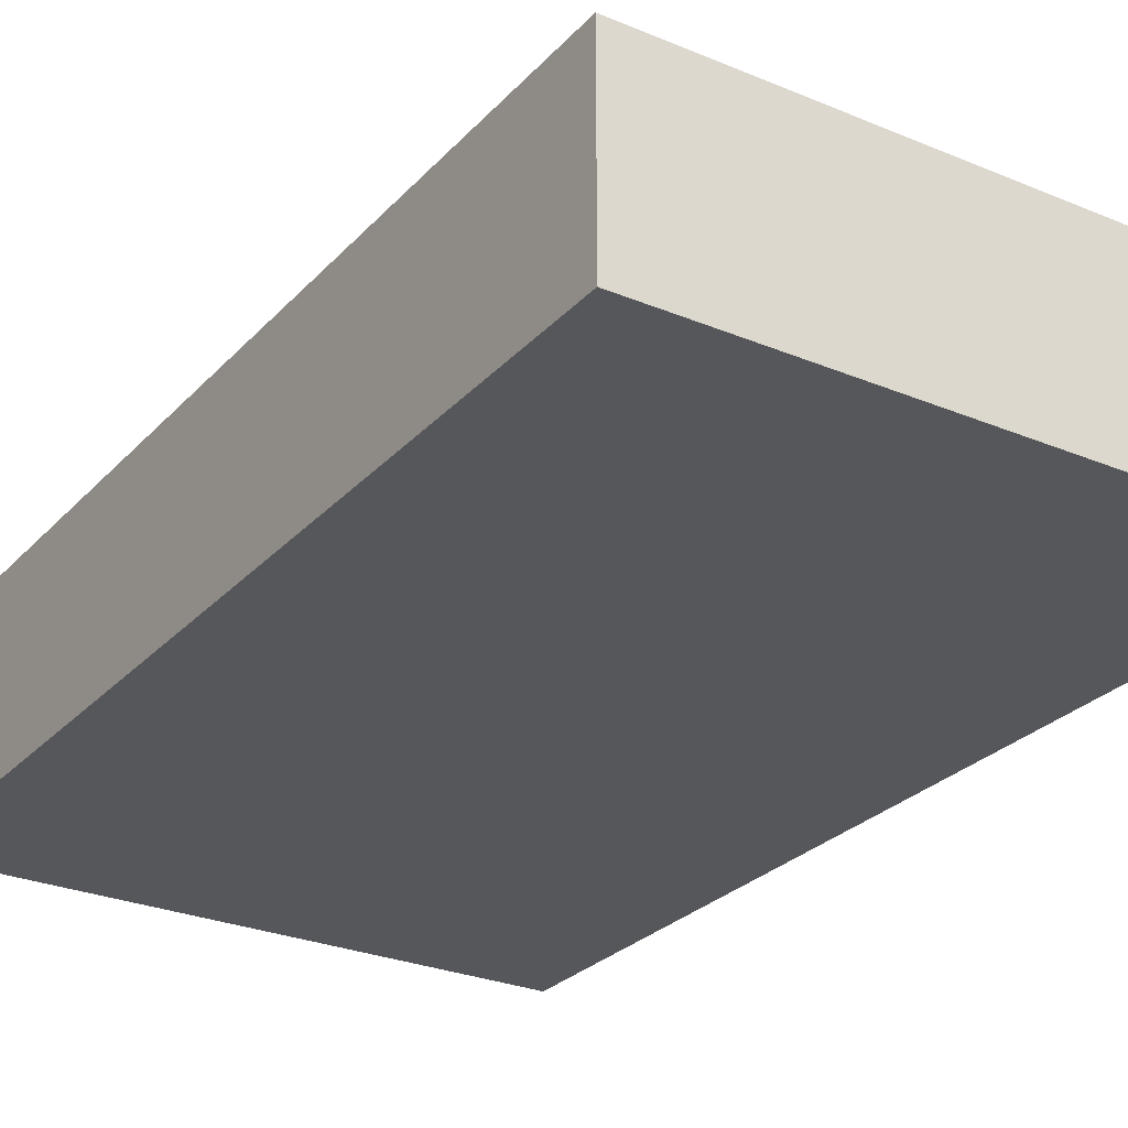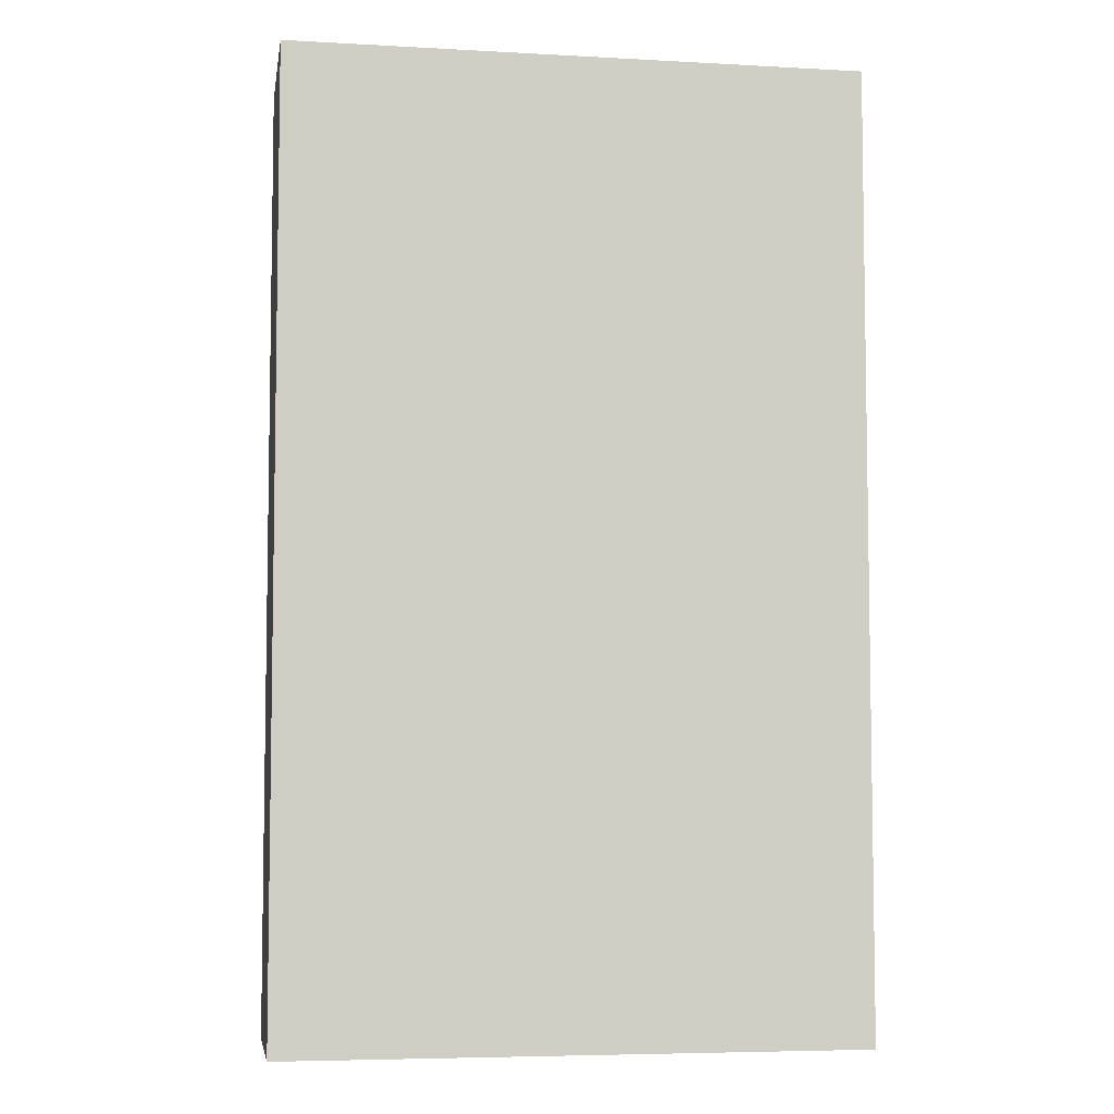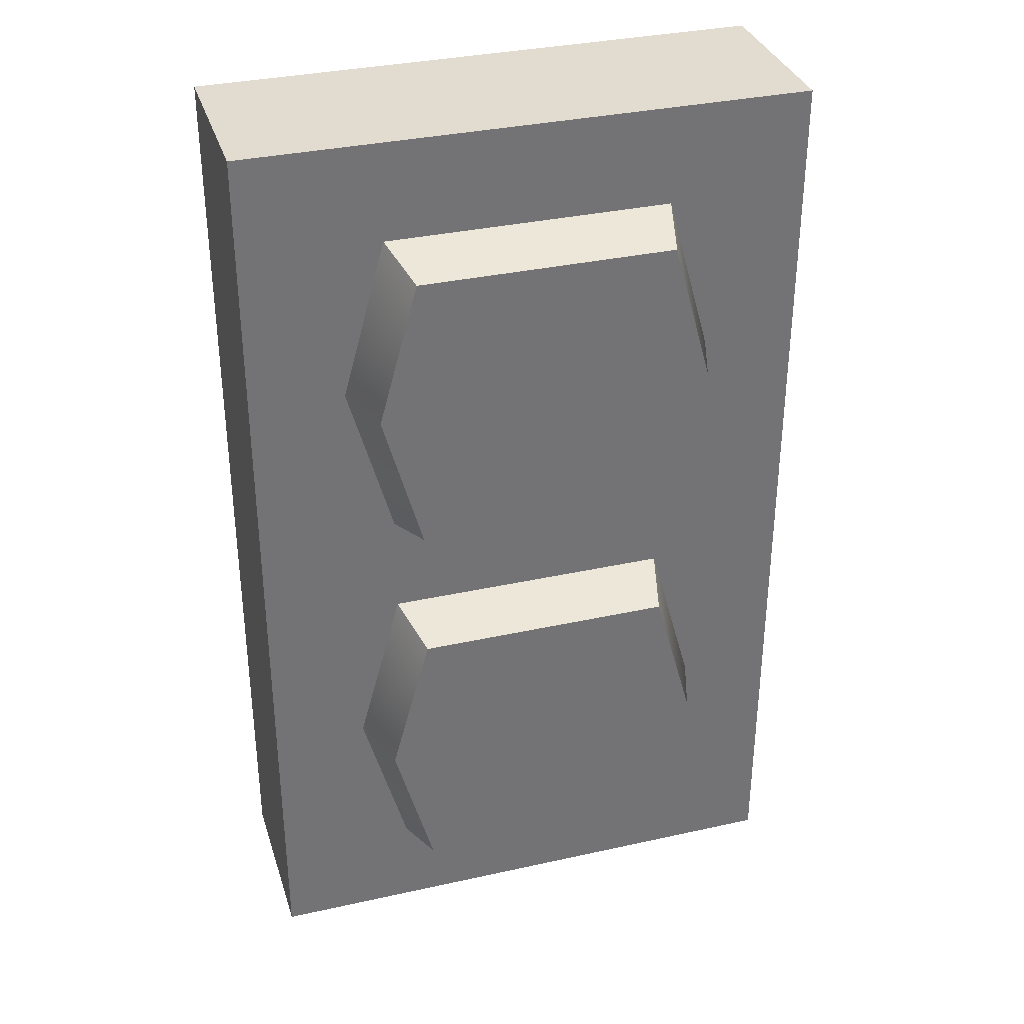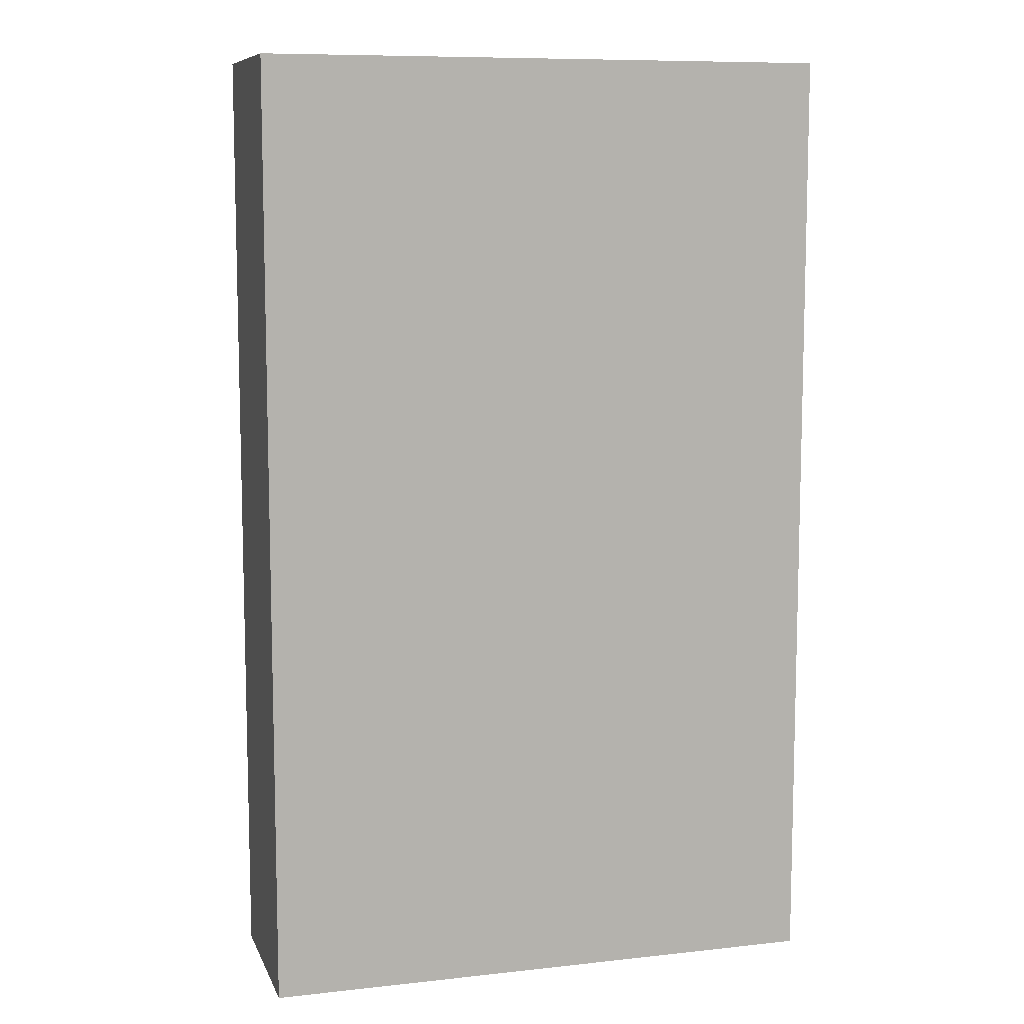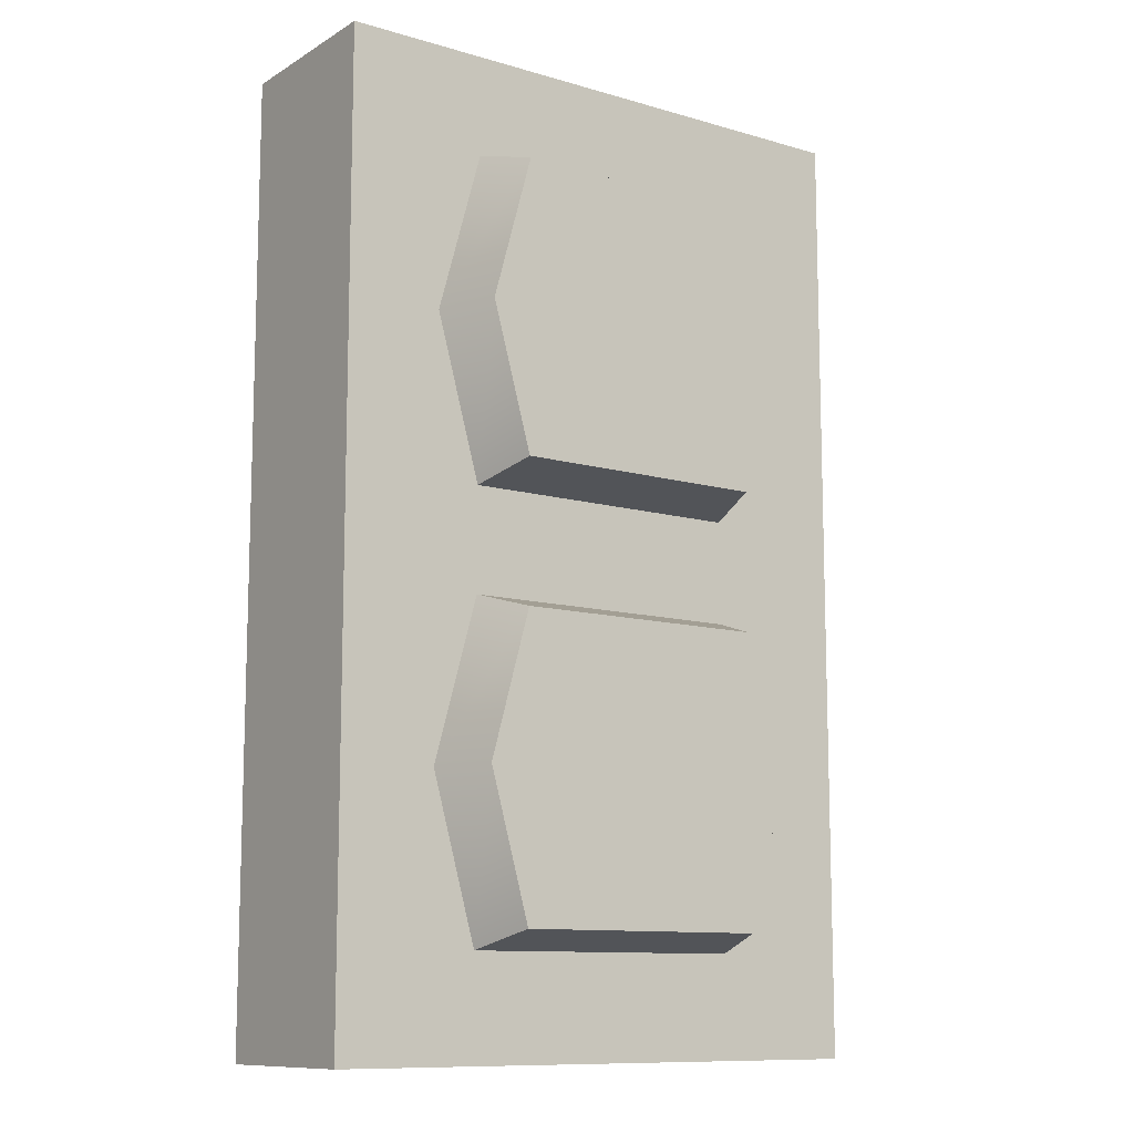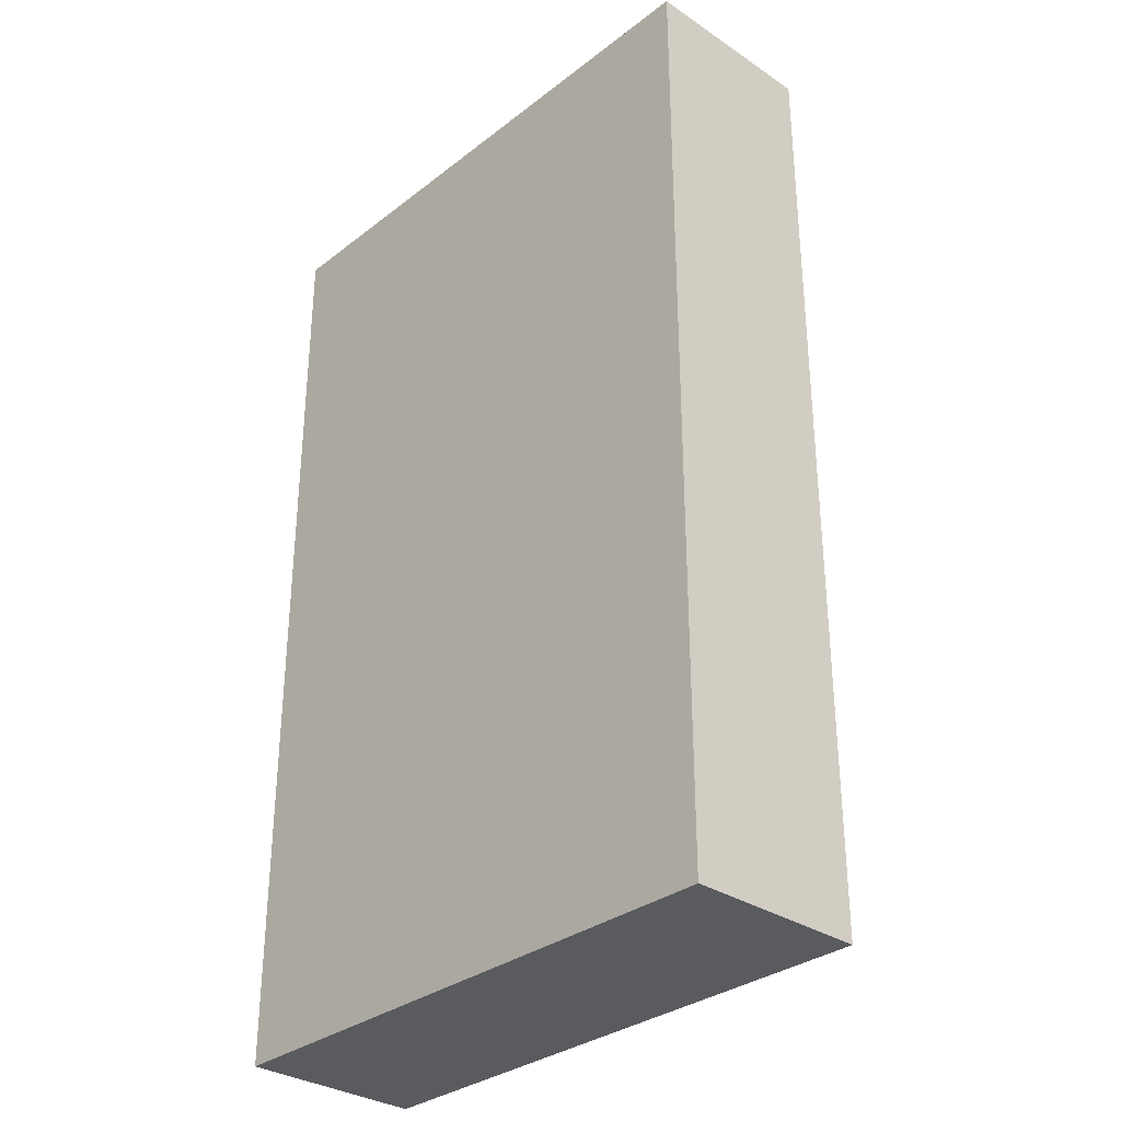
<metadata>
{"format":"obj","ext":"obj","renderer":"f3d","projection":"perspective","resolution":1024,"background":"white","views":[{"elev":-27.4,"azim":147.2,"up":"+Z"},{"elev":-5.9,"azim":170.7,"up":"+Y"},{"elev":34.2,"azim":-16.7,"up":"+Y"},{"elev":9.2,"azim":163.8,"up":"+Y"},{"elev":-10.9,"azim":-35.6,"up":"+Y"},{"elev":-32.1,"azim":-133.0,"up":"+Y"}]}
</metadata>
<code>
v -2.742 1.494 2.59
v 2.742 1.494 2.59
v -2.742 7.62 2.59
v 2.742 7.62 2.59
v -3.083 8.002 1.268
v 3.083 8.002 1.268
v -3.083 1.112 1.268
v 3.083 1.112 1.268
v -3.589 4.557 2.59
v -4.036 4.557 1.268
v 4.036 4.557 1.268
v 3.589 4.557 2.59
v -6.086 -10.14 1.268
v 6.086 -10.14 1.268
v -6.086 10.14 1.268
v 6.086 10.14 1.268
v -6.086 10.14 -2.59
v 6.086 10.14 -2.59
v -6.086 -10.14 -2.59
v 6.086 -10.14 -2.59
v -2.742 -7.598 2.59
v 2.742 -7.598 2.59
v -2.742 -1.471 2.59
v 2.742 -1.471 2.59
v -3.083 -1.09 1.268
v 3.083 -1.09 1.268
v -3.083 -7.98 1.268
v 3.083 -7.98 1.268
v -3.589 -4.535 2.59
v -4.036 -4.535 1.268
v 4.036 -4.535 1.268
v 3.589 -4.535 2.59
f 1 2 12 9
f 3 4 6 5
f 7 8 2 1
f 2 8 11 12
f 7 1 9 10
f 10 9 3 5
f 12 11 6 4
f 9 12 4 3
f 13 14 16 15
f 15 16 18 17
f 17 18 20 19
f 19 20 14 13
f 14 20 18 16
f 19 13 15 17
f 21 22 32 29
f 23 24 26 25
f 27 28 22 21
f 22 28 31 32
f 27 21 29 30
f 30 29 23 25
f 32 31 26 24
f 29 32 24 23

</code>
